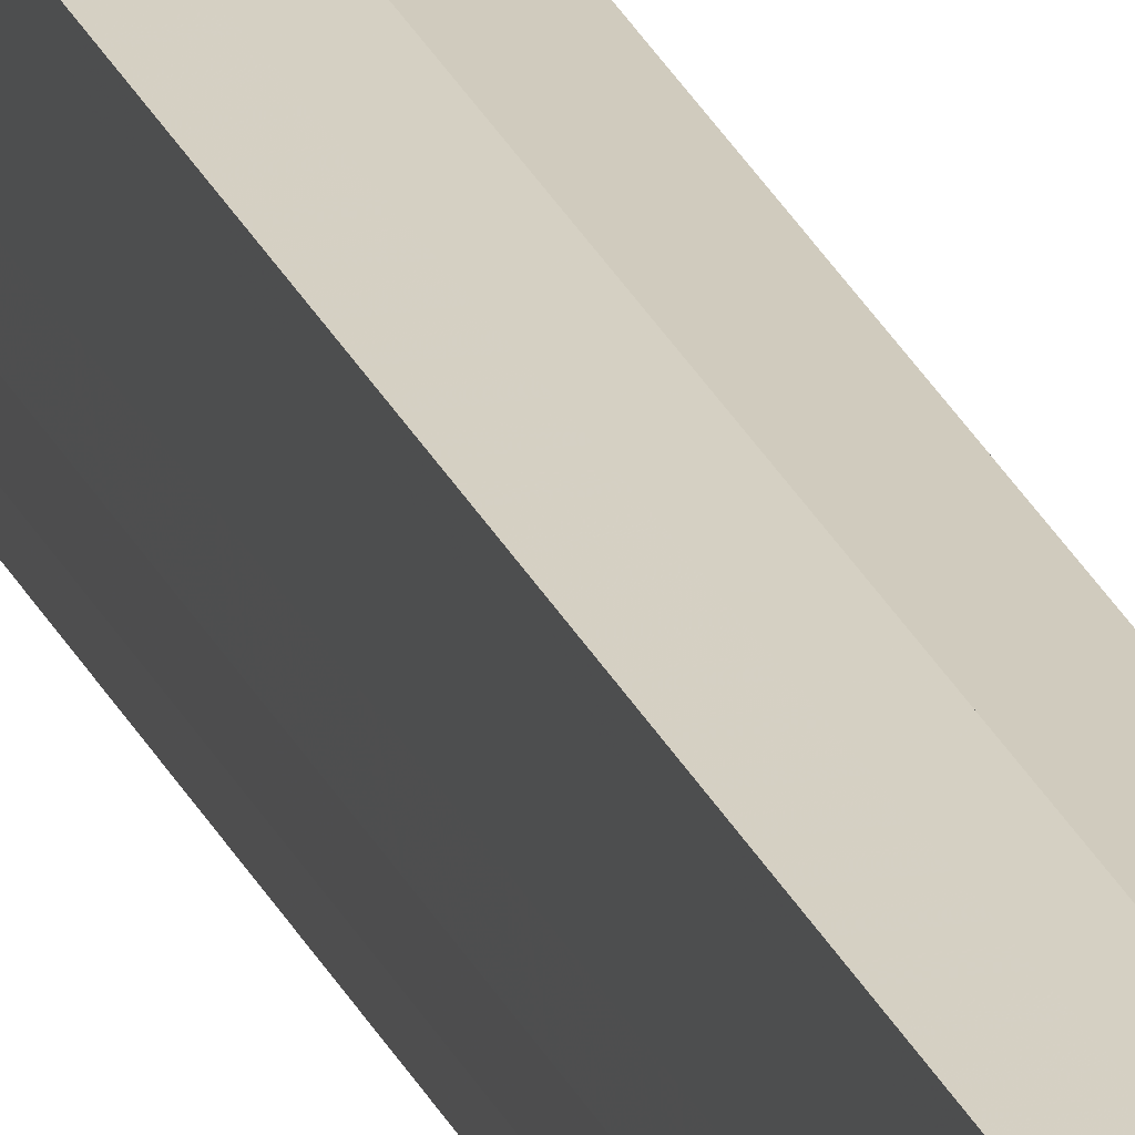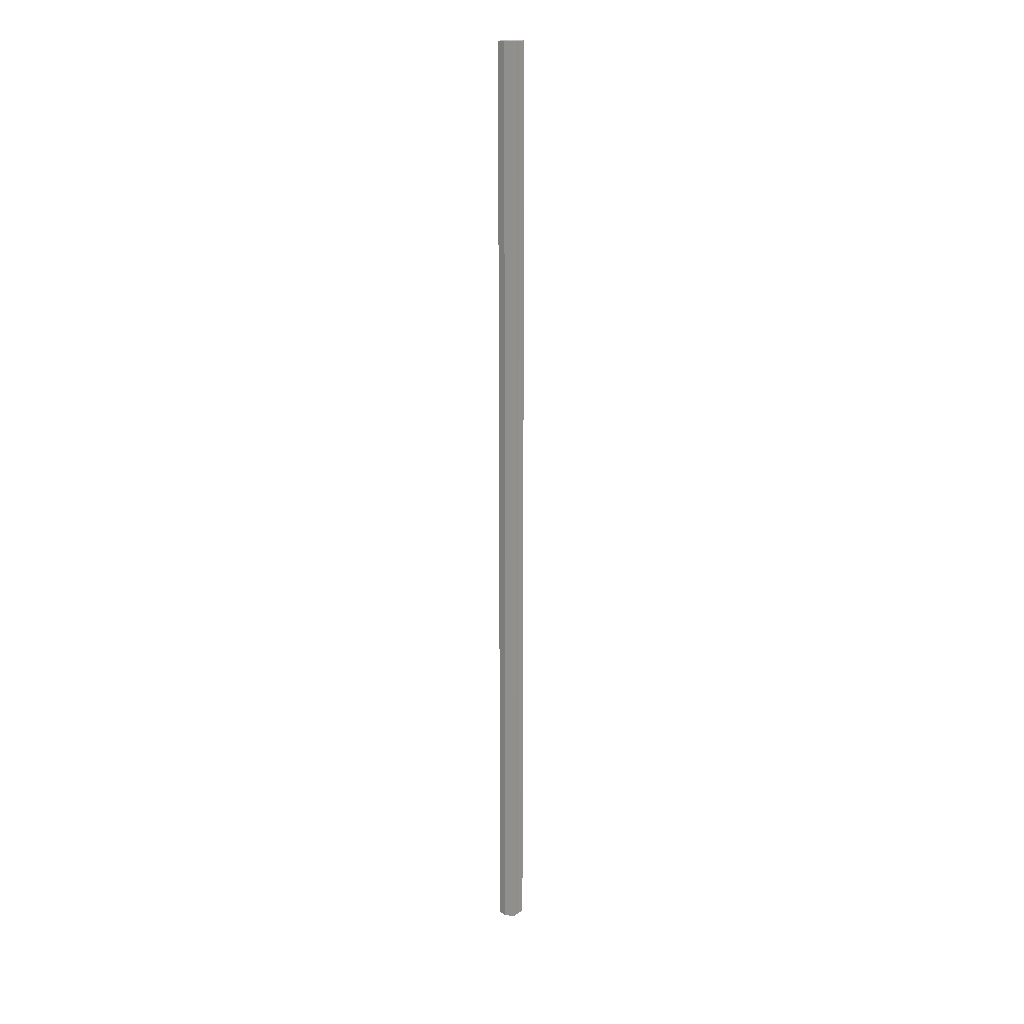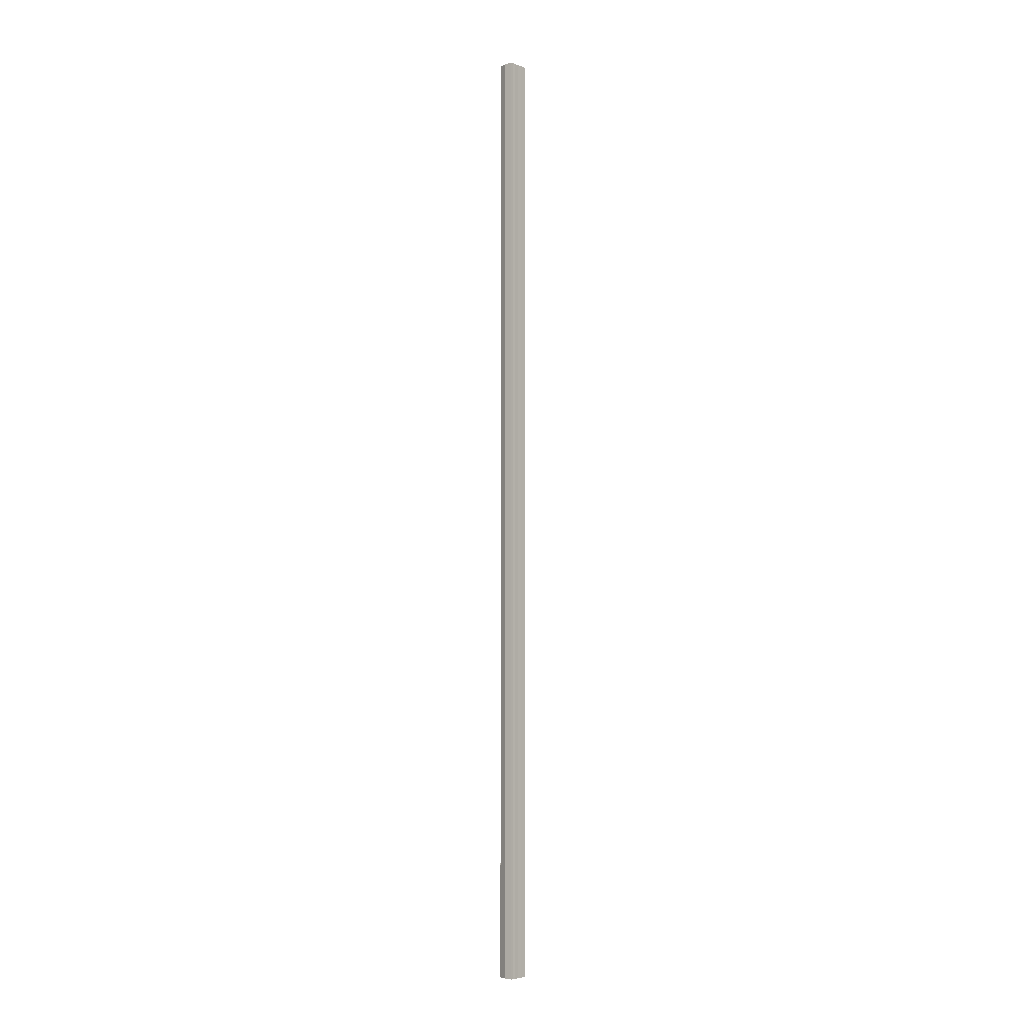
<metadata>
{"format":"obj","ext":"obj","renderer":"f3d","projection":"perspective","resolution":1024,"background":"white","views":[{"elev":26.2,"azim":160.2,"up":"+Z"},{"elev":18.8,"azim":-140.6,"up":"+Y"},{"elev":-4.9,"azim":41.3,"up":"+Y"}]}
</metadata>
<code>
o 20837
v 2217 1873 7.813
v 2217 1873 7.818
v 2217 1874 7.813
v 2217 1873 7.823
v 2217 1874 7.818
v 2217 1873 7.826
v 2217 1874 7.823
v 2217 1873 7.808
v 2217 1874 7.808
v 2217 1873 7.804
v 2217 1874 7.804
v 2217 1873 7.801
v 2217 1874 7.801
v 2217 1874 7.8
v 2217 1873 7.801
v 2217 1873 7.8
v 2217 1874 7.8
v 2217 1874 7.813
v 2217 1873 7.818
v 2217 1874 7.818
v 2217 1873 7.823
v 2217 1874 7.823
v 2217 1874 7.808
v 2217 1873 7.813
v 2217 1874 7.804
v 2217 1873 7.808
v 2217 1874 7.801
v 2217 1873 7.804
v 2217 1873 7.826
v 2217 1874 7.826
v 2217 1873 7.827
v 2217 1874 7.826
v 2217 1873 7.827
v 2217 1874 7.827
v 2217 1874 7.813
v 2217 1874 7.826
v 2217 1874 7.823
v 2217 1874 7.818
v 2217 1874 7.813
v 2217 1874 7.808
v 2217 1874 7.804
v 2217 1874 7.801
v 2217 1874 7.8
v 2217 1874 7.823
v 2217 1874 7.826
v 2217 1874 7.818
v 2217 1874 7.813
v 2217 1874 7.808
v 2217 1874 7.804
v 2217 1874 7.801
v 2217 1873 7.827
v 2217 1873 7.826
v 2217 1874 7.827
v 2217 1873 7.826
v 2217 1874 7.826
v 2217 1873 7.813
v 2217 1873 7.823
v 2217 1873 7.818
v 2217 1873 7.813
v 2217 1873 7.808
v 2217 1873 7.804
v 2217 1873 7.801
v 2217 1874 7.804
v 2217 1874 7.801
v 2217 1873 7.8
v 2217 1874 7.808
v 2217 1873 7.804
v 2217 1874 7.801
v 2217 1874 7.8
v 2217 1873 7.801
v 2217 1873 7.8
v 2217 1874 7.813
v 2217 1873 7.808
v 2217 1874 7.818
v 2217 1873 7.813
v 2217 1874 7.823
v 2217 1873 7.818
v 2217 1874 7.826
v 2217 1873 7.823
v 2217 1873 7.826
v 2217 1873 7.823
v 2217 1873 7.818
v 2217 1874 7.823
v 2217 1873 7.813
v 2217 1874 7.818
v 2217 1873 7.808
v 2217 1874 7.813
v 2217 1873 7.804
v 2217 1874 7.808
v 2217 1873 7.801
v 2217 1874 7.804
v 2217 1873 7.818
v 2217 1873 7.813
v 2217 1873 7.823
v 2217 1873 7.826
v 2217 1873 7.808
v 2217 1873 7.804
v 2217 1873 7.801
f 1 2 3
f 2 4 5
f 4 6 7
f 8 1 9
f 10 8 11
f 12 10 13
f 14 15 13
f 16 15 17
f 18 19 20
f 20 21 22
f 23 24 18
f 25 26 23
f 27 28 25
f 22 29 30
f 29 31 32
f 32 33 34
f 35 34 36
f 35 36 37
f 35 37 38
f 35 38 39
f 35 39 40
f 35 40 41
f 35 41 42
f 35 42 43
f 35 44 45
f 35 46 44
f 35 47 46
f 35 48 47
f 35 49 48
f 35 50 49
f 51 52 53
f 53 54 55
f 56 54 33
f 56 57 54
f 56 58 57
f 56 59 58
f 56 60 59
f 56 61 60
f 56 62 61
f 63 62 64
f 56 65 62
f 66 67 63
f 68 65 69
f 70 71 68
f 72 73 66
f 74 75 72
f 76 77 74
f 78 79 76
f 80 81 78
f 81 82 83
f 82 84 85
f 84 86 87
f 86 88 89
f 88 90 91
f 56 92 93
f 56 94 92
f 56 95 94
f 56 93 96
f 56 96 97
f 56 97 98

</code>
